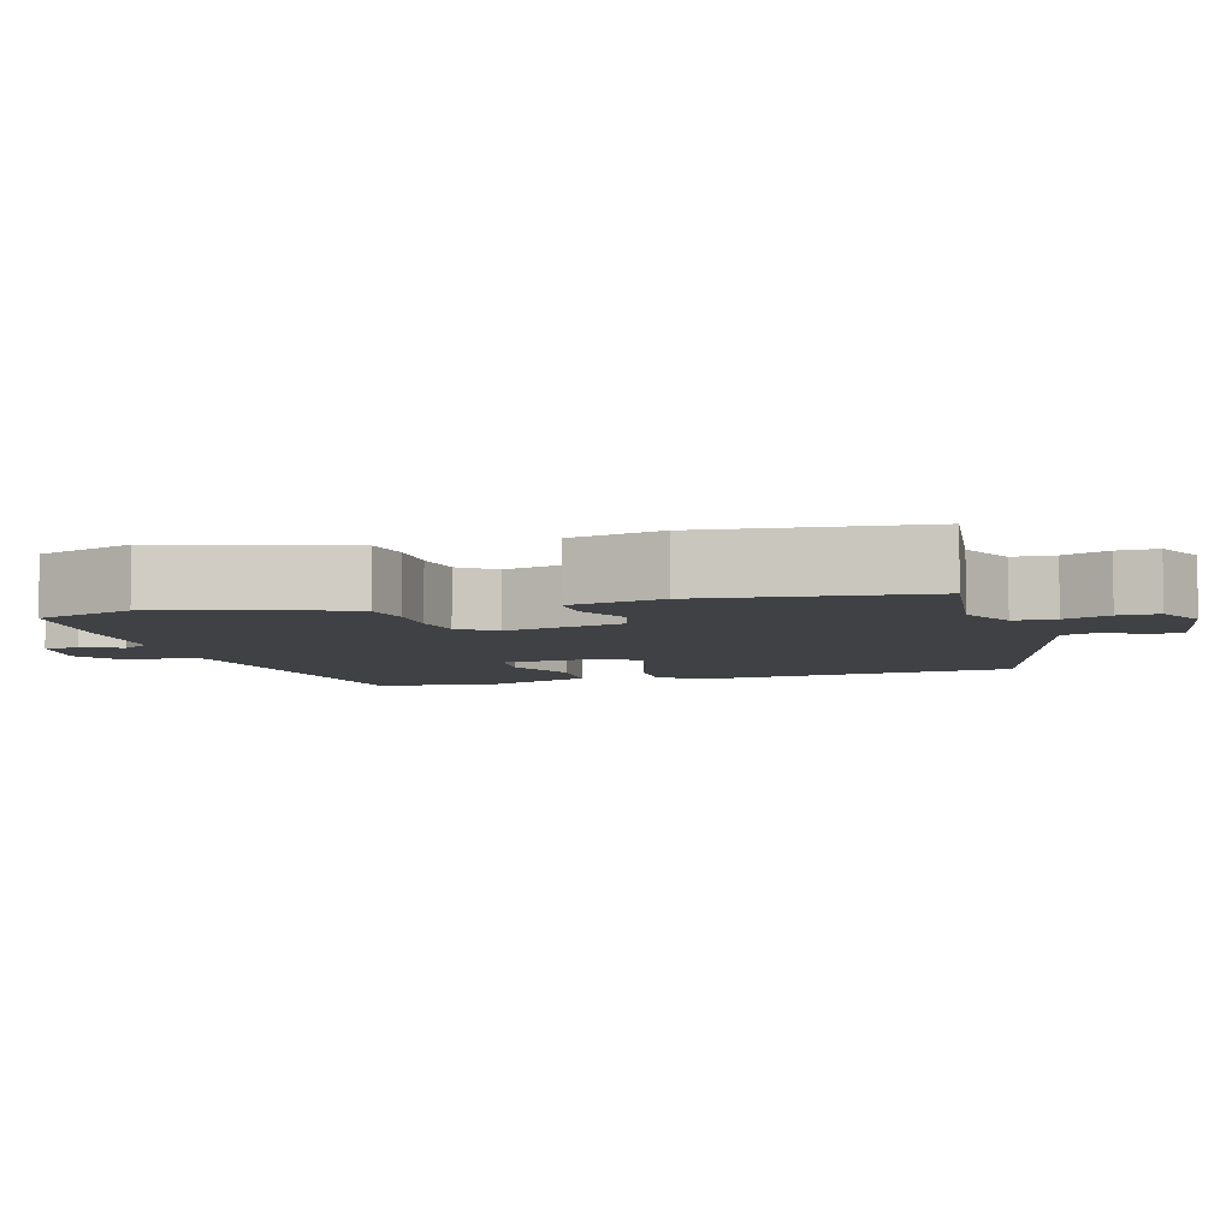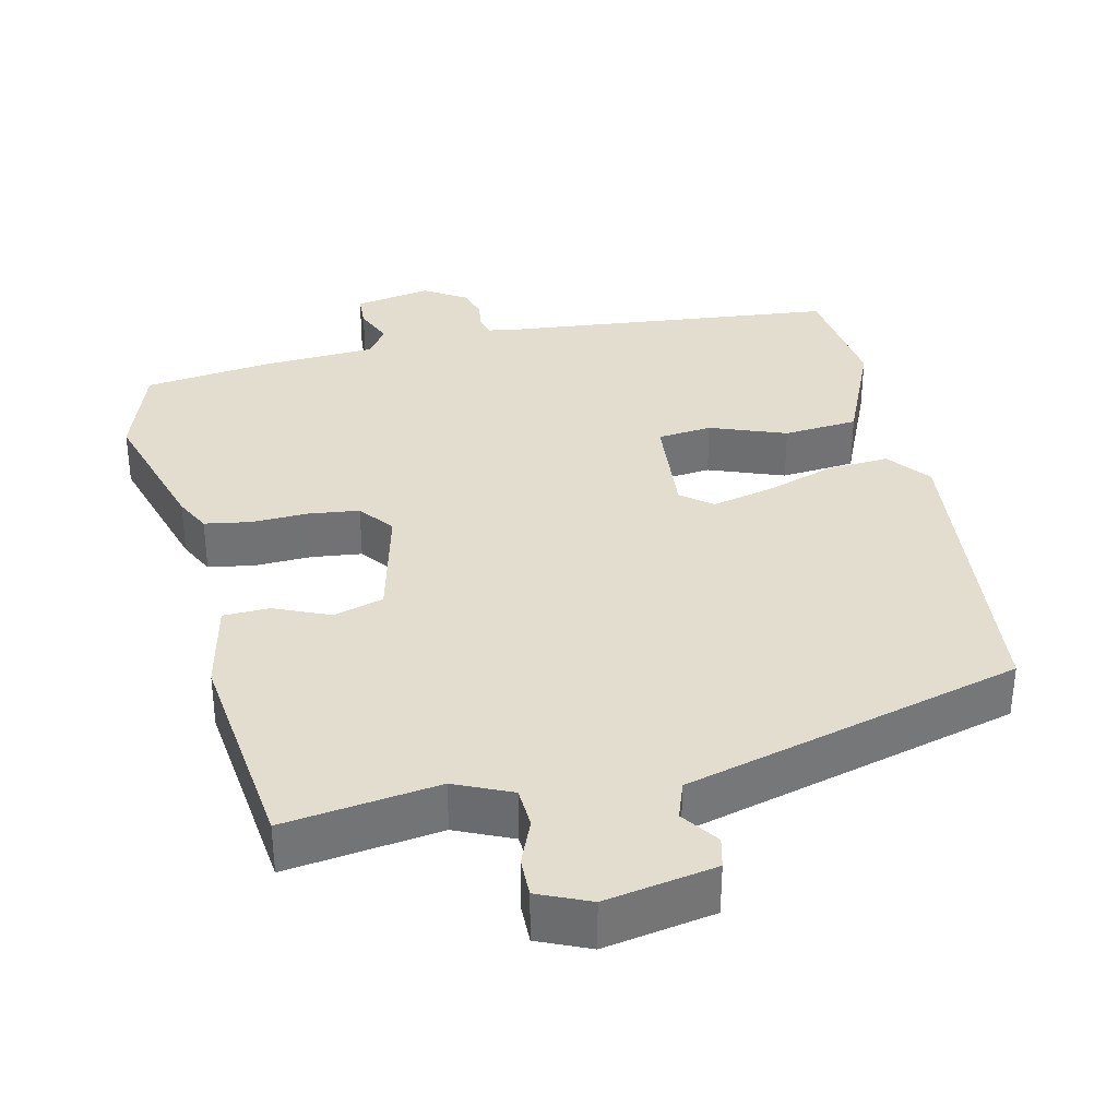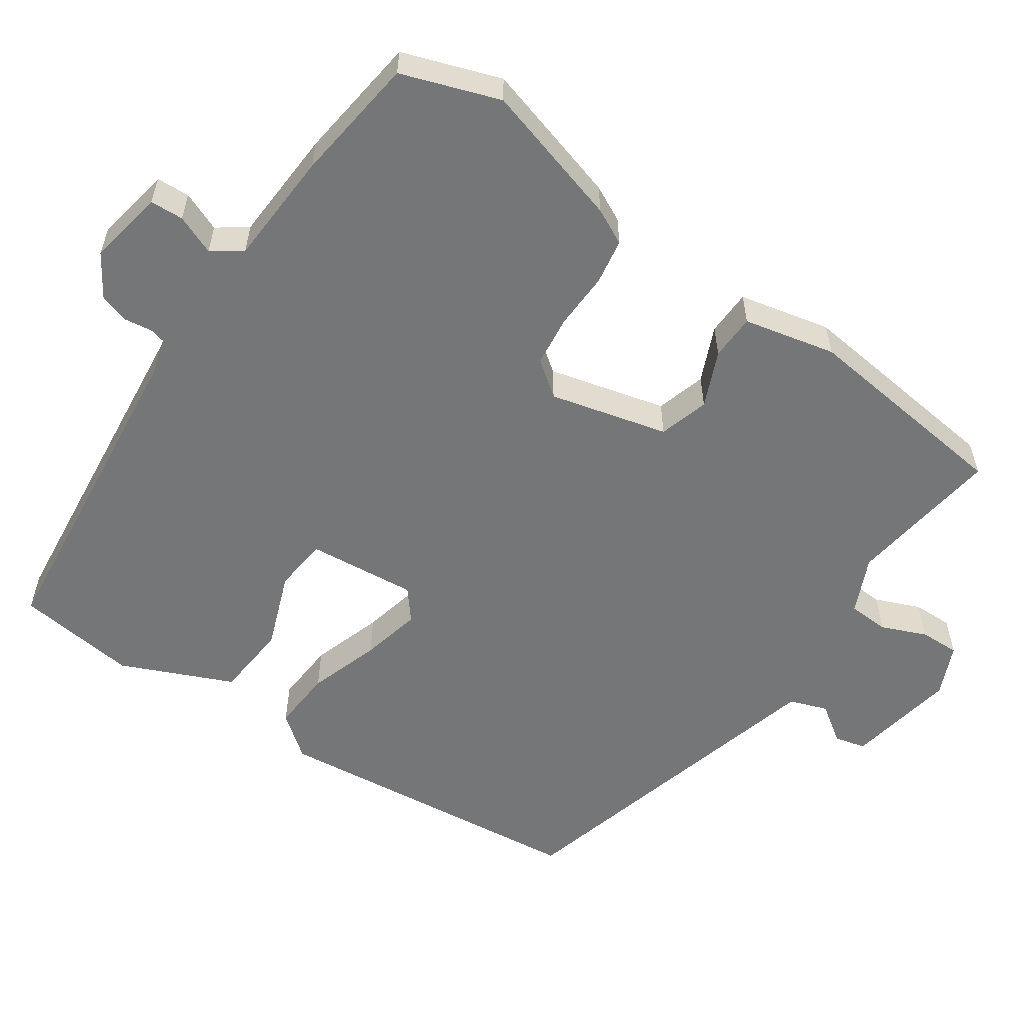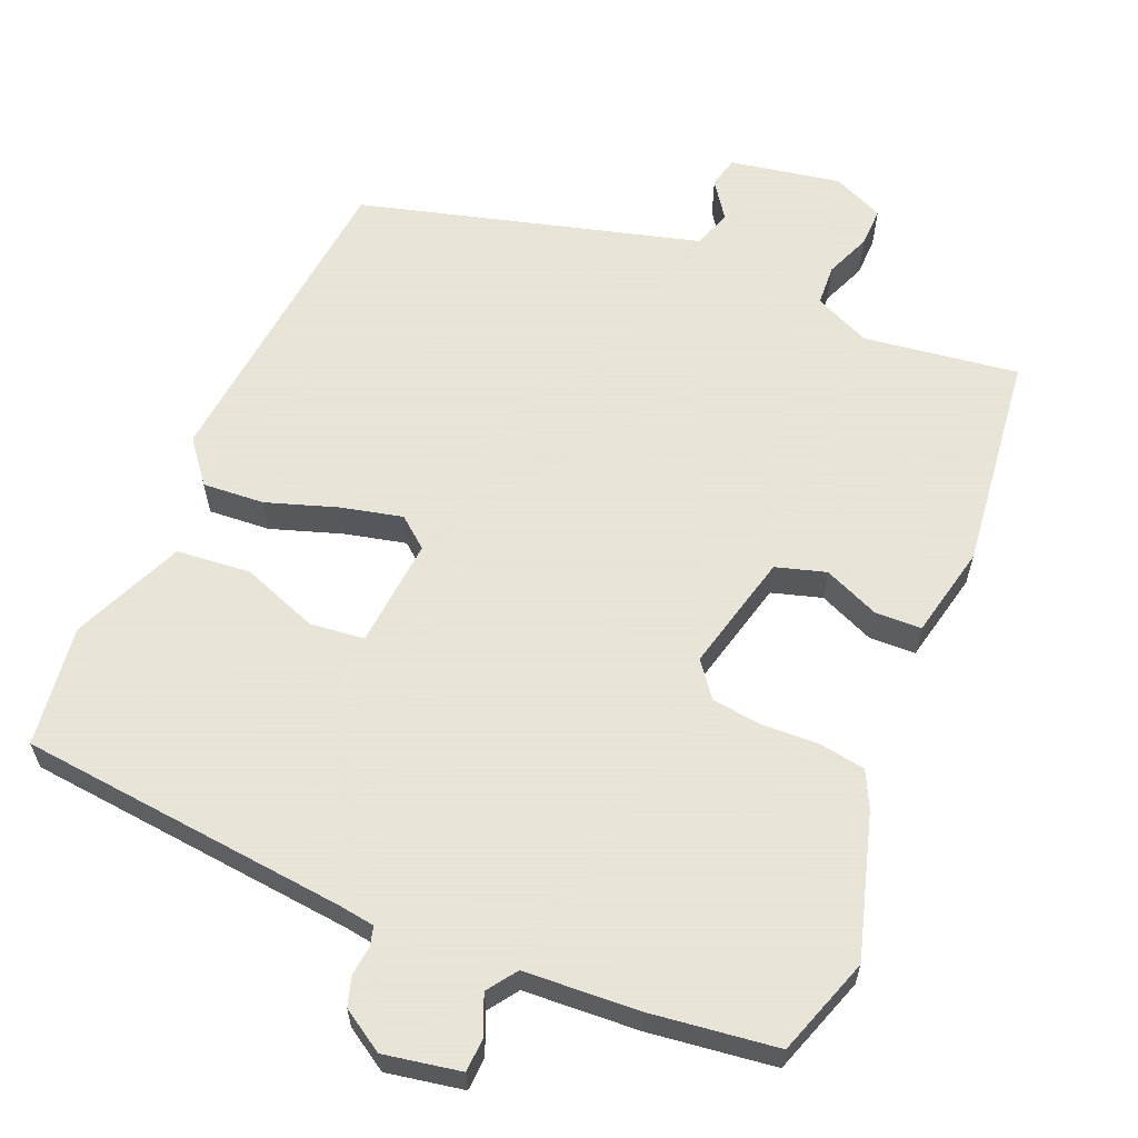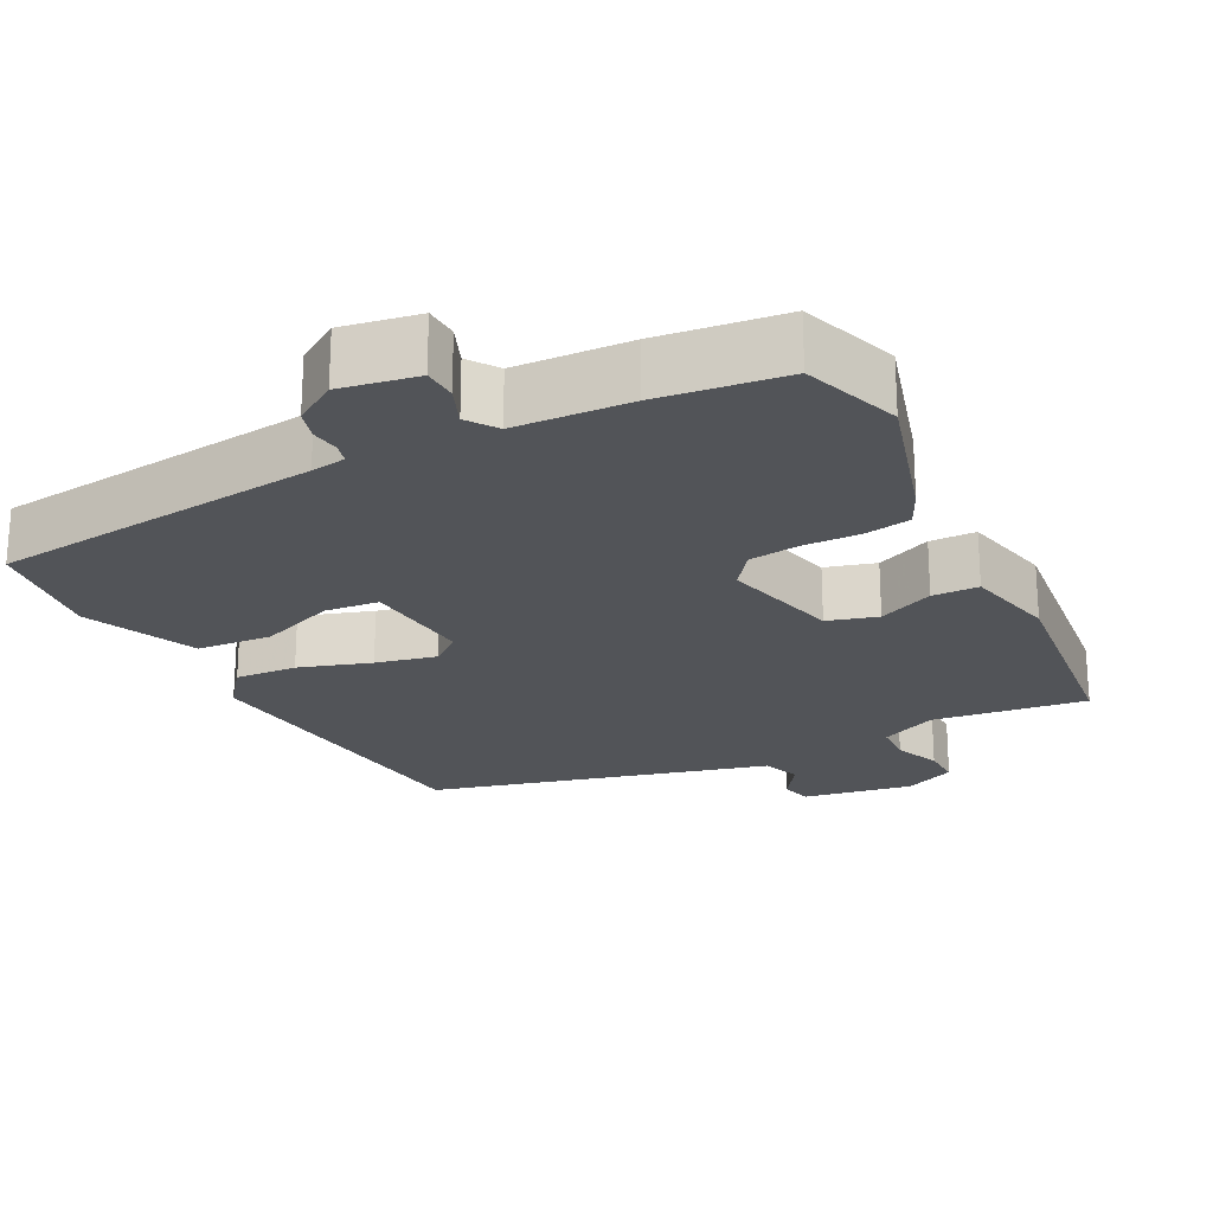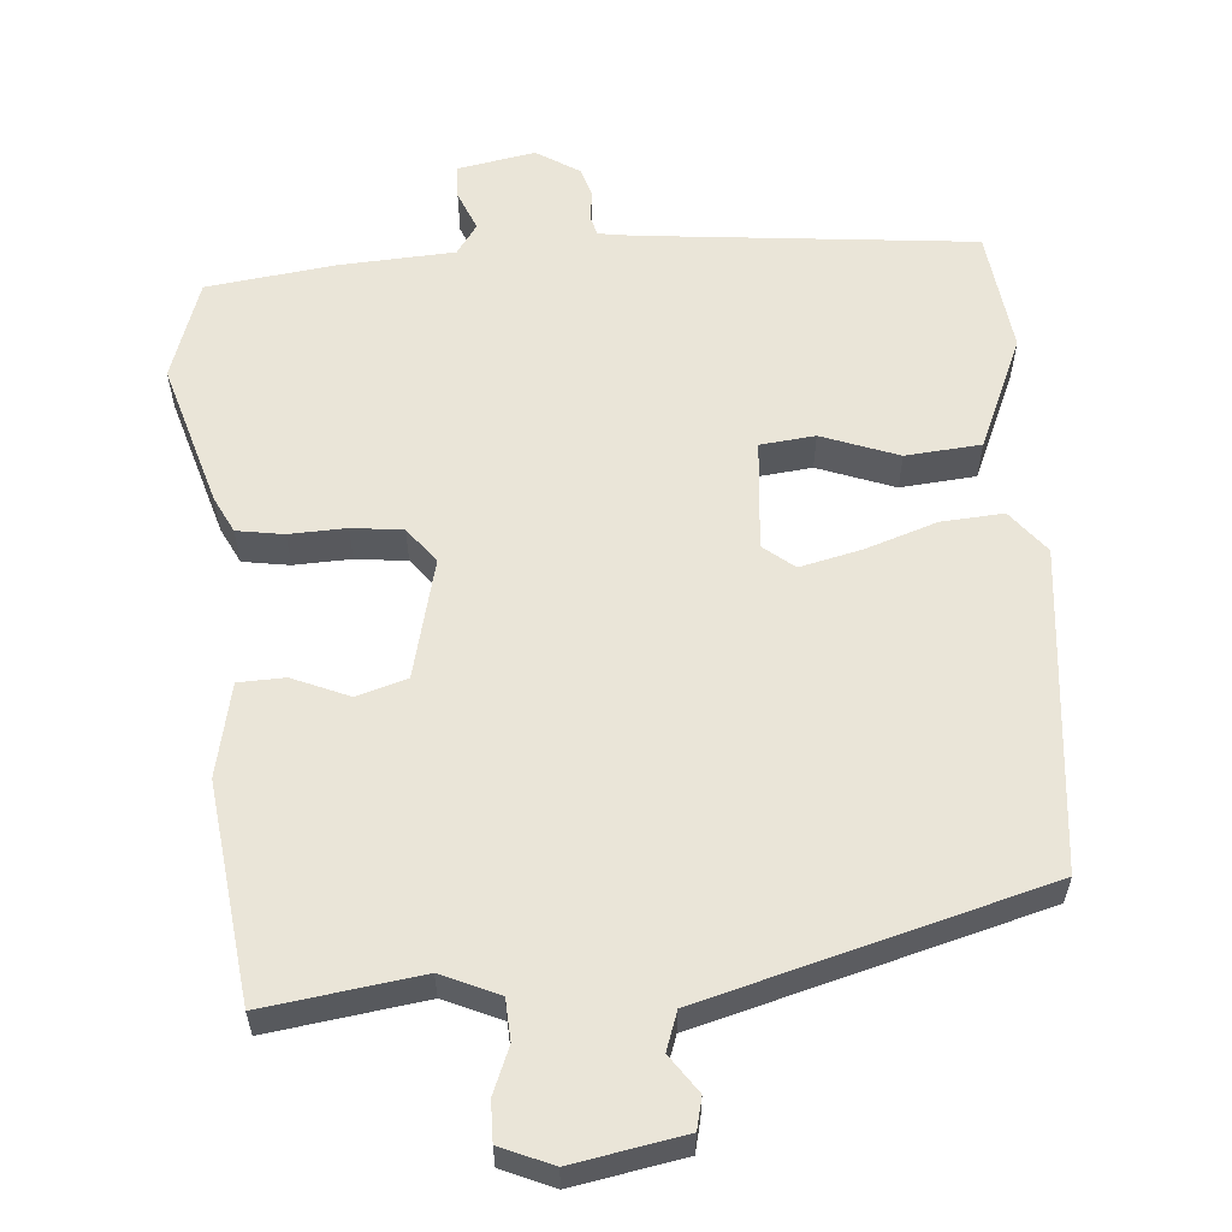
<metadata>
{"format":"obj","ext":"obj","renderer":"f3d","projection":"perspective","resolution":1024,"background":"white","views":[{"elev":-5.8,"azim":-73.3,"up":"+Y"},{"elev":34.8,"azim":-12.8,"up":"+Y"},{"elev":-56.8,"azim":-124.2,"up":"+Y"},{"elev":61.4,"azim":-157.2,"up":"+Y"},{"elev":-22.9,"azim":-152.3,"up":"+Y"},{"elev":58.9,"azim":-4.5,"up":"+Y"}]}
</metadata>
<code>
v -0.456 0.07 0.493
v -0.249 0.07 0.464
v -0.173 0.07 0.498
v -0.17 0.07 0.553
v -0.195 0.07 0.614
v -0.196 0.07 0.667
v -0.127 0.07 0.697
v 0.021 0.07 0.67
v 0.031 0.07 0.628
v -0.004 0.07 0.578
v 0.014 0.07 0.527
v 0.179 0.07 0.482
v 0.468 0.07 0.403
v 0.512 0.07 -0.027
v 0.467 0.07 -0.084
v 0.384 0.07 -0.078
v 0.288 0.07 -0.046
v 0.207 0.07 -0.027
v 0.166 0.07 -0.06
v 0.179 0.07 -0.207
v 0.252 0.07 -0.215
v 0.354 0.07 -0.177
v 0.454 0.07 -0.186
v 0.519 0.07 -0.336
v 0.498 0.07 -0.499
v 0.054 0.07 -0.544
v 0.007 0.07 -0.551
v 0 0.07 -0.578
v 0.005 0.07 -0.616
v -0.007 0.07 -0.656
v -0.064 0.07 -0.692
v -0.167 0.07 -0.673
v -0.169 0.07 -0.628
v -0.147 0.07 -0.575
v -0.175 0.07 -0.535
v -0.329 0.07 -0.526
v -0.499 0.07 -0.504
v -0.544 0.07 -0.372
v -0.487 0.07 -0.18
v -0.463 0.07 -0.132
v -0.401 0.07 -0.122
v -0.325 0.07 -0.125
v -0.257 0.07 -0.117
v -0.221 0.07 -0.07
v -0.26 0.07 0.089
v -0.327 0.07 0.109
v -0.402 0.07 0.077
v -0.464 0.07 0.079
v -0.491 0.07 0.203
v -0.456 0 0.493
v -0.249 0 0.464
v -0.173 0 0.498
v -0.17 0 0.553
v -0.195 0 0.614
v -0.196 0 0.667
v -0.127 0 0.697
v 0.021 0 0.67
v 0.031 0 0.628
v -0.004 0 0.578
v 0.014 0 0.527
v 0.179 0 0.482
v 0.468 0 0.403
v 0.512 0 -0.027
v 0.467 0 -0.084
v 0.384 0 -0.078
v 0.288 0 -0.046
v 0.207 0 -0.027
v 0.166 0 -0.06
v 0.179 0 -0.207
v 0.252 0 -0.215
v 0.354 0 -0.177
v 0.454 0 -0.186
v 0.519 0 -0.336
v 0.498 0 -0.499
v 0.054 0 -0.544
v 0.007 0 -0.551
v 0 0 -0.578
v 0.005 0 -0.616
v -0.007 0 -0.656
v -0.064 0 -0.692
v -0.167 0 -0.673
v -0.169 0 -0.628
v -0.147 0 -0.575
v -0.175 0 -0.535
v -0.329 0 -0.526
v -0.499 0 -0.504
v -0.544 0 -0.372
v -0.487 0 -0.18
v -0.463 0 -0.132
v -0.401 0 -0.122
v -0.325 0 -0.125
v -0.257 0 -0.117
v -0.221 0 -0.07
v -0.26 0 0.089
v -0.327 0 0.109
v -0.402 0 0.077
v -0.464 0 0.079
v -0.491 0 0.203
f 46 47 48 49
f 45 46 49 1
f 39 40 41 42
f 39 42 43
f 38 39 43
f 35 36 37 38
f 35 38 43
f 34 35 43 44
f 32 33 34
f 31 32 34
f 28 29 30 31
f 27 28 31 34
f 23 24 25 26
f 21 22 23 26
f 20 21 26 27
f 19 20 27 34
f 14 15 16 17
f 14 17 18
f 11 12 13 14
f 11 14 18
f 10 11 18 19
f 8 9 10
f 7 8 10
f 4 5 6 7
f 3 4 7 10
f 45 1 2
f 44 45 2 3
f 19 34 44
f 3 10 19 44
f 98 97 96 95
f 50 98 95 94
f 91 90 89 88
f 92 91 88
f 92 88 87
f 87 86 85 84
f 92 87 84
f 93 92 84 83
f 83 82 81
f 83 81 80
f 80 79 78 77
f 83 80 77 76
f 75 74 73 72
f 75 72 71 70
f 76 75 70 69
f 83 76 69 68
f 66 65 64 63
f 67 66 63
f 63 62 61 60
f 67 63 60
f 68 67 60 59
f 59 58 57
f 59 57 56
f 56 55 54 53
f 59 56 53 52
f 51 50 94
f 52 51 94 93
f 93 83 68
f 93 68 59 52
f 1 50 51 2
f 2 51 52 3
f 3 52 53 4
f 4 53 54 5
f 5 54 55 6
f 6 55 56 7
f 7 56 57 8
f 8 57 58 9
f 9 58 59 10
f 10 59 60 11
f 11 60 61 12
f 12 61 62 13
f 13 62 63 14
f 14 63 64 15
f 15 64 65 16
f 16 65 66 17
f 17 66 67 18
f 18 67 68 19
f 19 68 69 20
f 20 69 70 21
f 21 70 71 22
f 22 71 72 23
f 23 72 73 24
f 24 73 74 25
f 25 74 75 26
f 26 75 76 27
f 27 76 77 28
f 28 77 78 29
f 29 78 79 30
f 30 79 80 31
f 31 80 81 32
f 32 81 82 33
f 33 82 83 34
f 34 83 84 35
f 35 84 85 36
f 36 85 86 37
f 37 86 87 38
f 38 87 88 39
f 39 88 89 40
f 40 89 90 41
f 41 90 91 42
f 42 91 92 43
f 43 92 93 44
f 44 93 94 45
f 45 94 95 46
f 46 95 96 47
f 47 96 97 48
f 48 97 98 49
f 49 98 50 1

</code>
